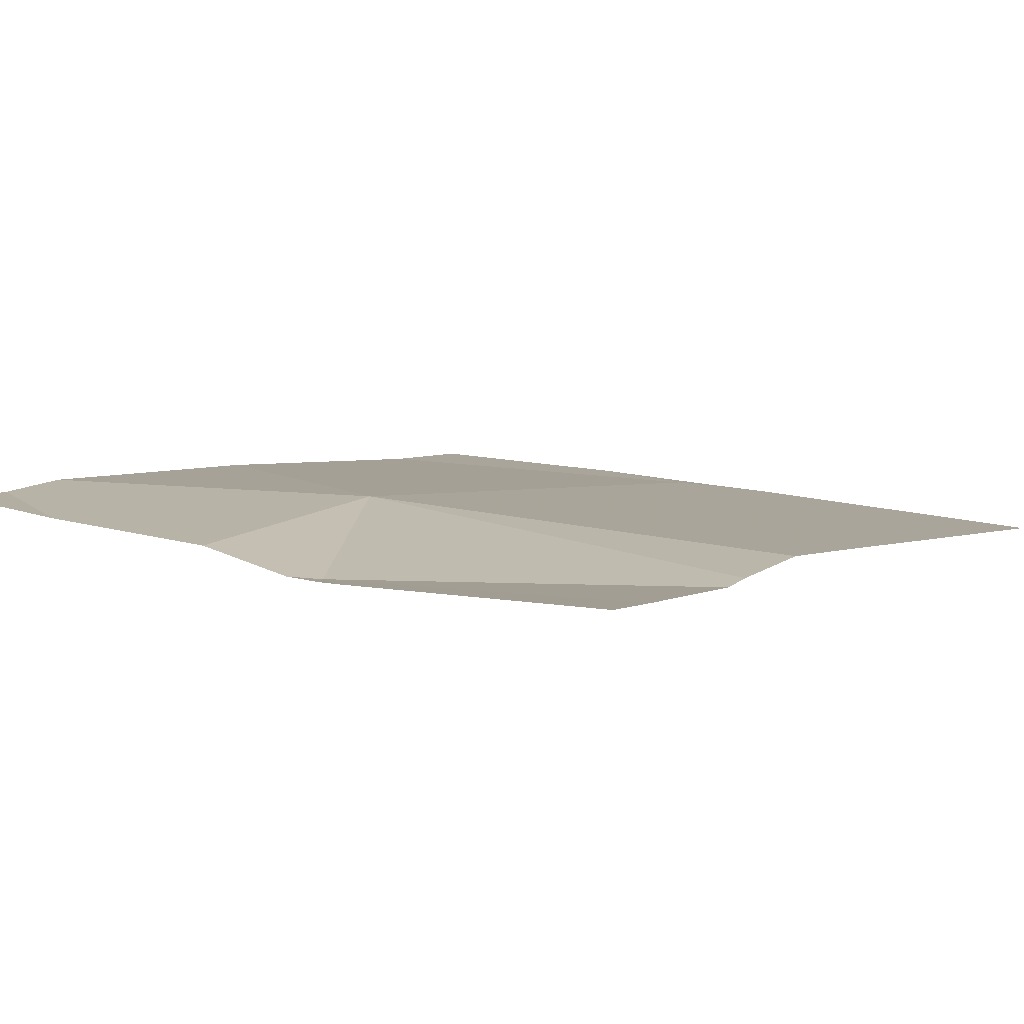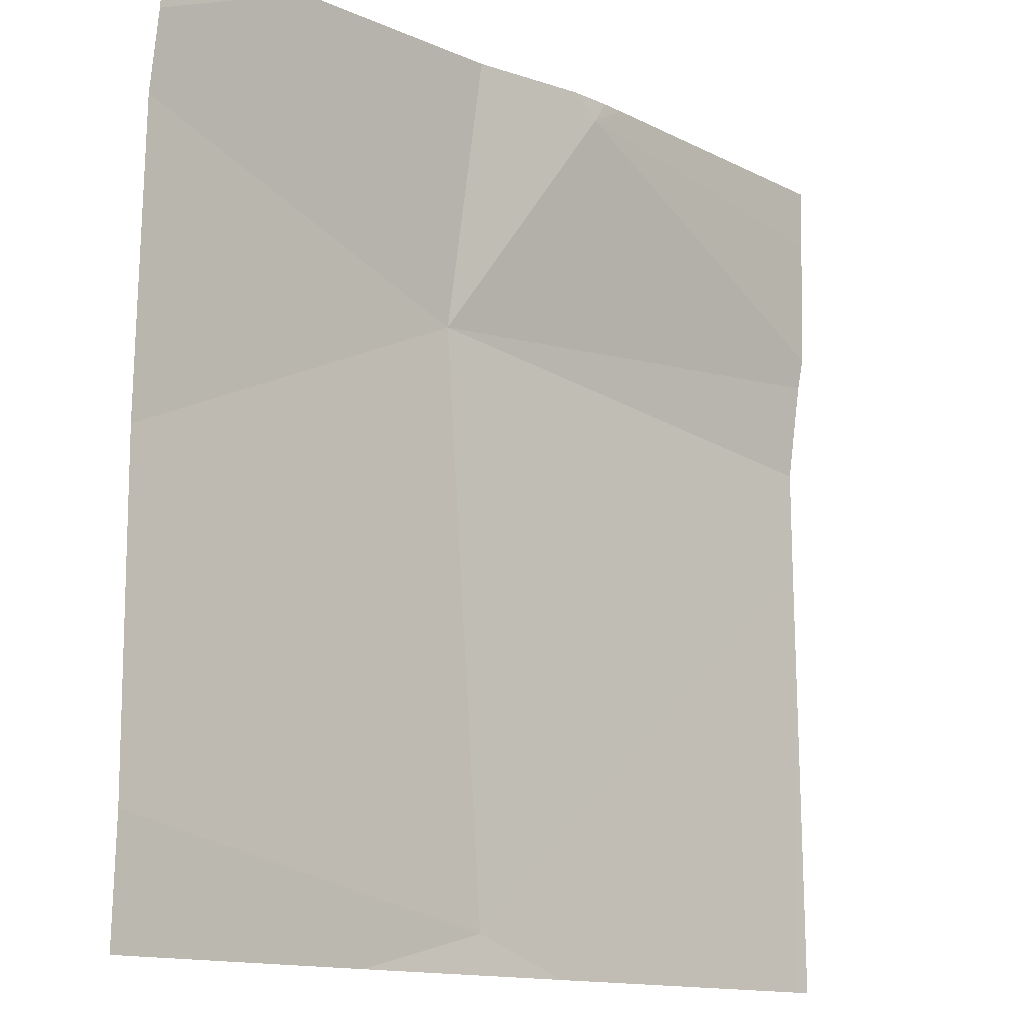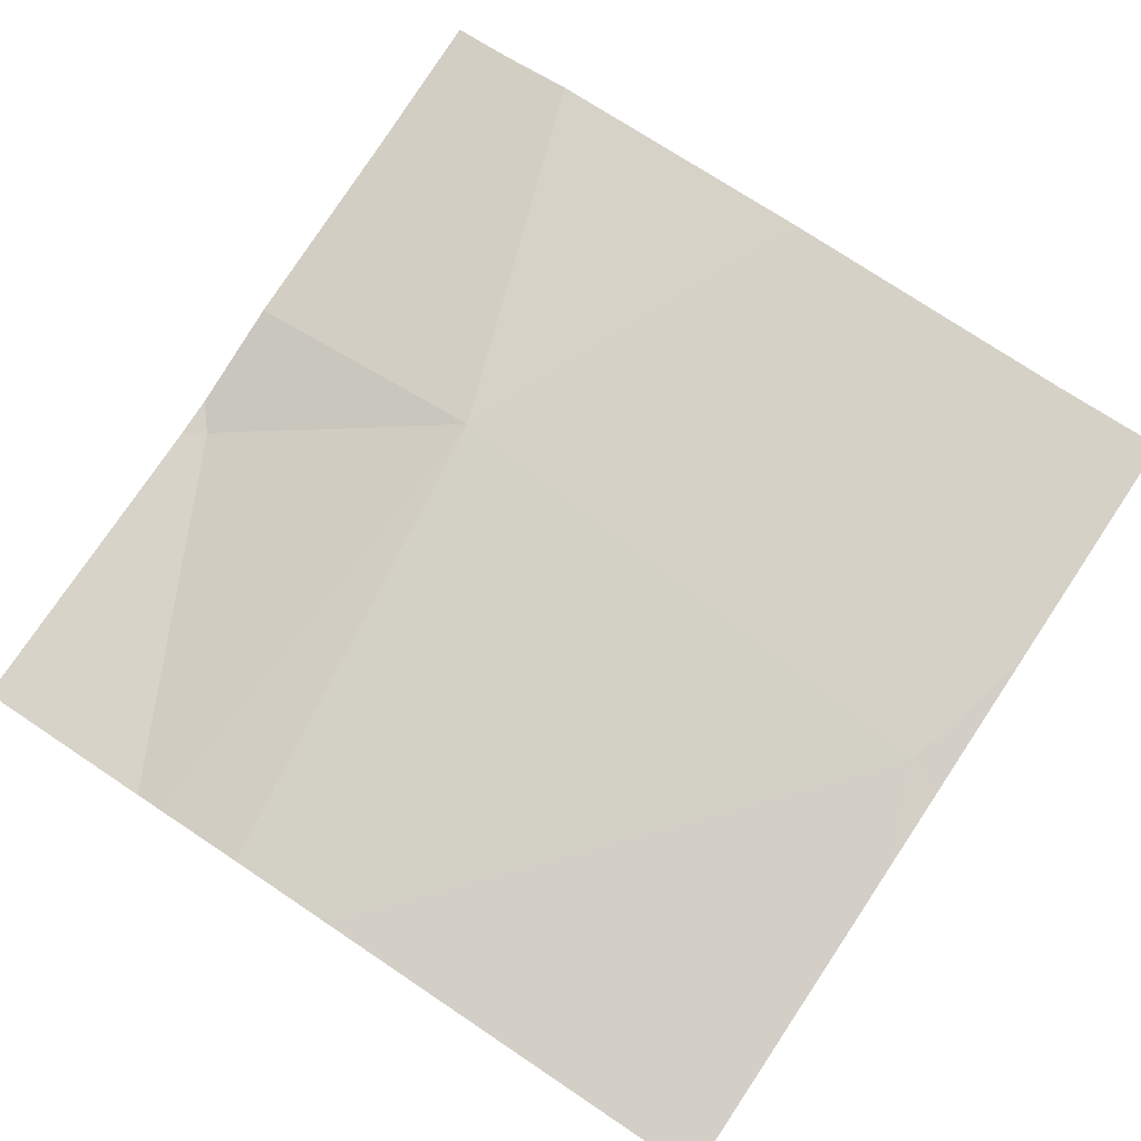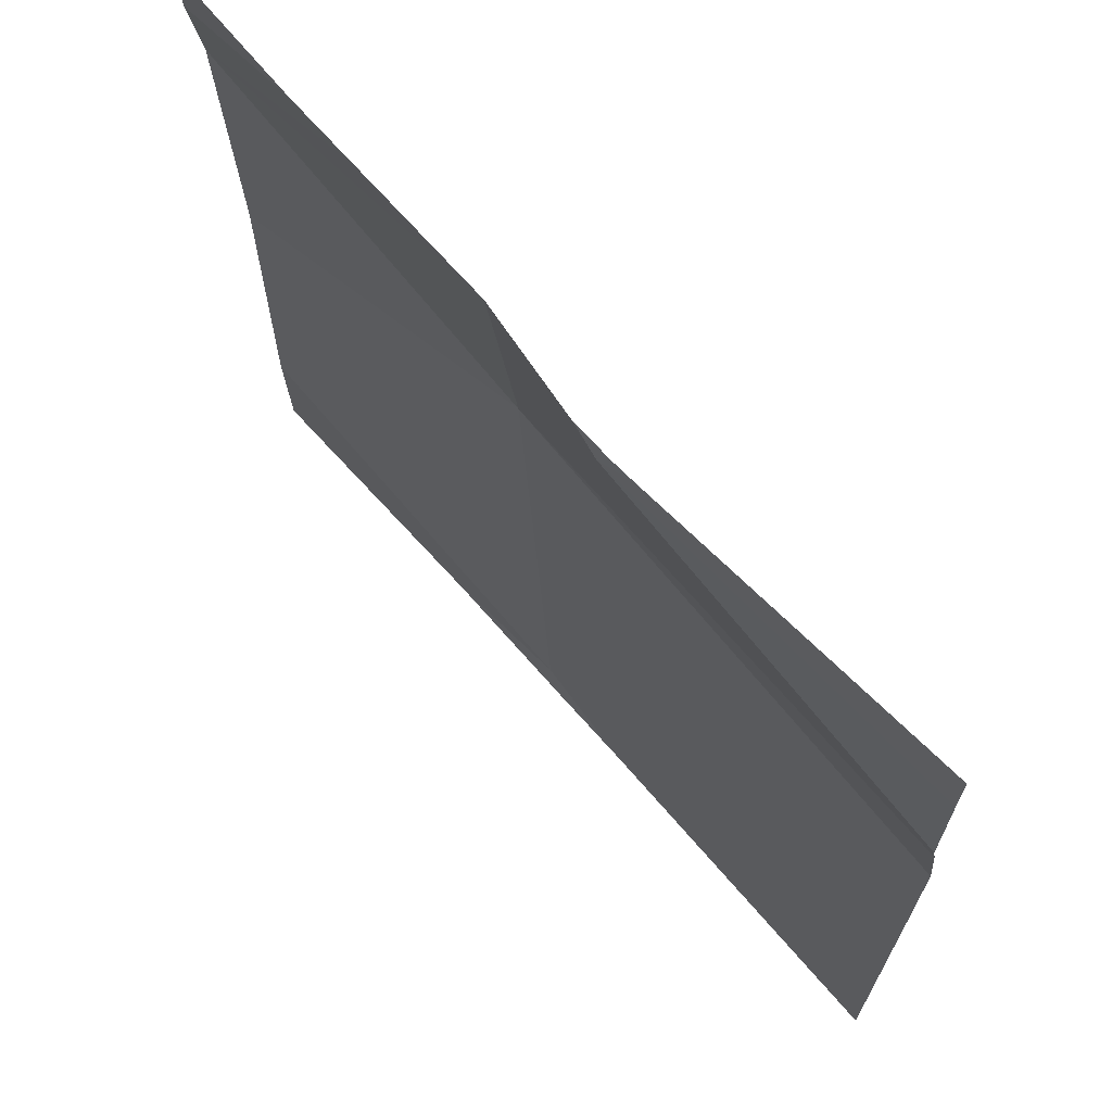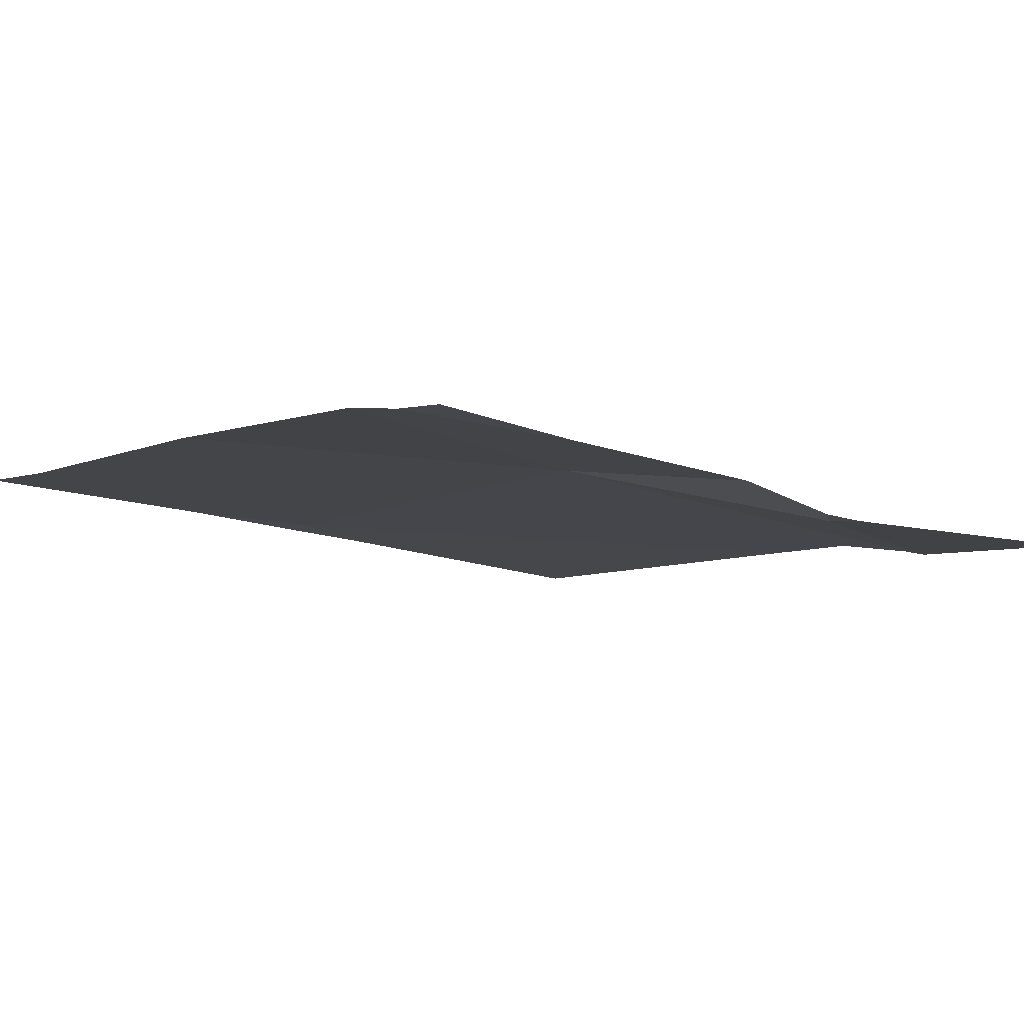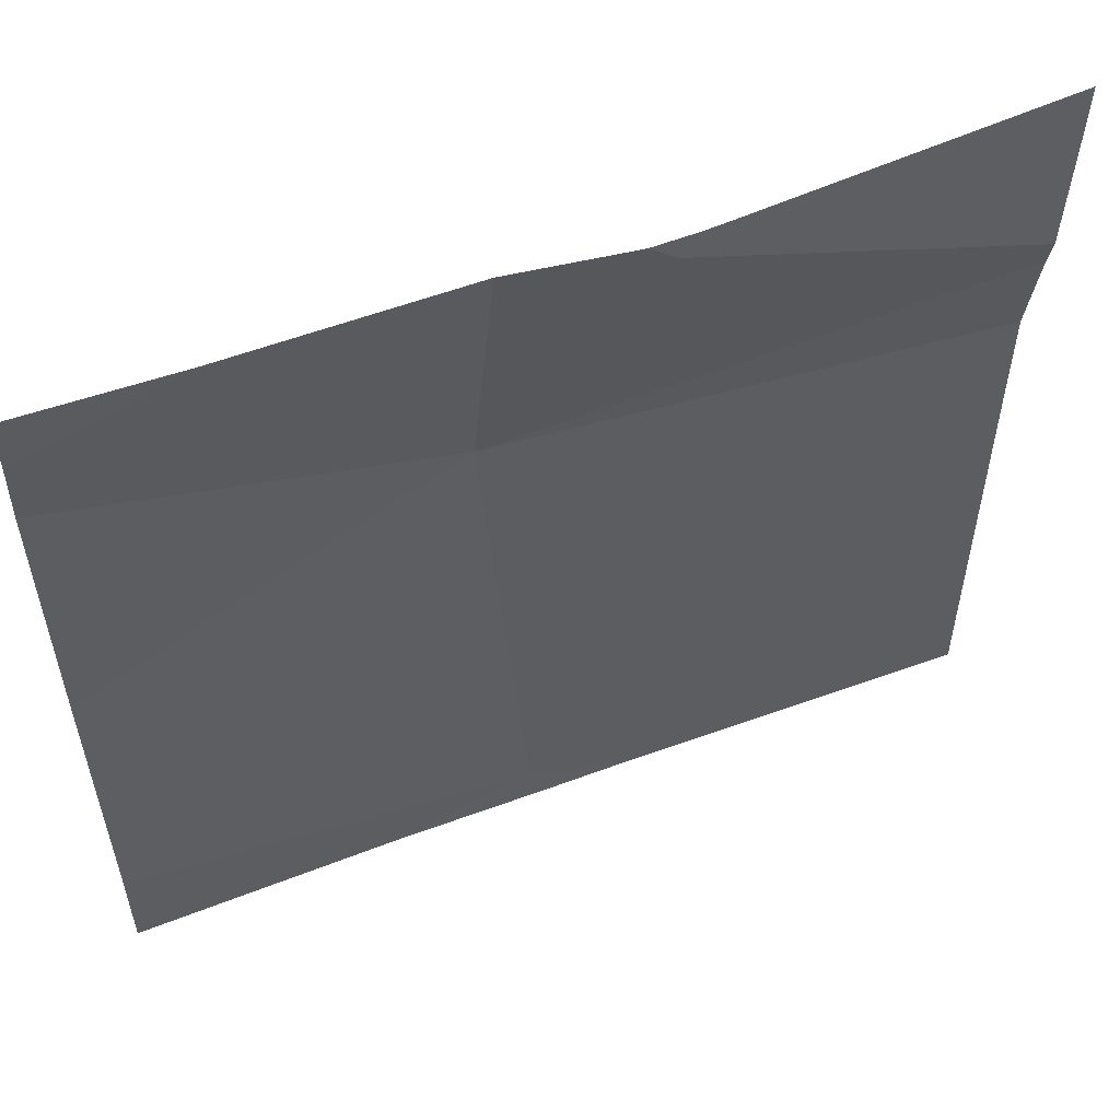
<metadata>
{"format":"obj","ext":"obj","renderer":"f3d","projection":"perspective","resolution":1024,"background":"white","views":[{"elev":3.7,"azim":-143.1,"up":"+Z"},{"elev":-13.7,"azim":131.1,"up":"+Y"},{"elev":75.4,"azim":-56.3,"up":"+Z"},{"elev":68.8,"azim":-135.8,"up":"+Y"},{"elev":-6.7,"azim":140.8,"up":"+Z"},{"elev":56.8,"azim":154.1,"up":"+Y"}]}
</metadata>
<code>
v -110.6 241.4 483.3
v -110.6 241.7 483.3
v -110.6 241 483.3
v -111.2 241.8 483.2
v -110.6 241.9 483.3
v -111 241.6 483.3
v -111.1 240.9 483.3
v -111.2 241.9 483.2
v -111.6 240.9 483.3
v -111.2 240.9 483.3
v -111.6 240.9 483.3
v -111.1 240.9 483.3
v -111.6 241.4 483.3
v -111.6 241.5 483.3
v -111.6 241.6 483.2
v -111.6 241.8 483.2
v -111.6 241.6 483.2
v -111.3 241.9 483.2
v -110.6 241.8 483.3
v -111.2 241.9 483.2
v -111.1 241.9 483.3
v -110.9 240.9 483.3
v -110.6 240.9 483.3
v -111.2 241.9 483.2
v -110.8 241.9 483.3
v -111.6 241.9 483.2
v -110.9 241.9 483.3
f 13 6 14
f 21 6 2
f 2 19 25
f 22 7 12
f 10 13 9
f 15 4 17
f 1 7 3
f 8 4 6
f 9 13 11
f 21 2 27
f 8 6 21
f 10 7 13
f 13 7 6
f 2 6 1
f 3 7 22
f 14 6 15
f 18 4 24
f 15 6 4
f 16 4 18
f 17 4 16
f 1 6 7
f 20 4 8
f 12 7 10
f 23 3 22
f 24 4 20
f 25 19 5
f 26 16 18
f 27 2 25

</code>
